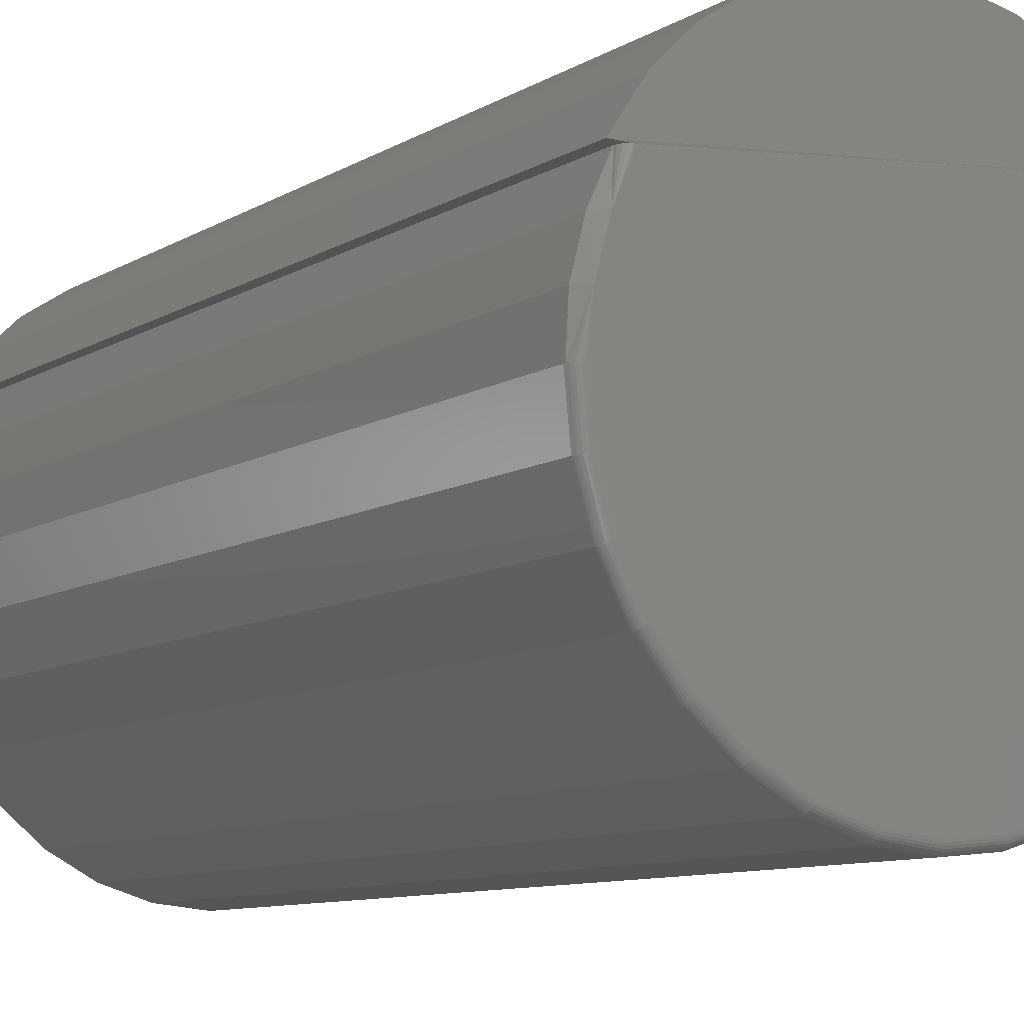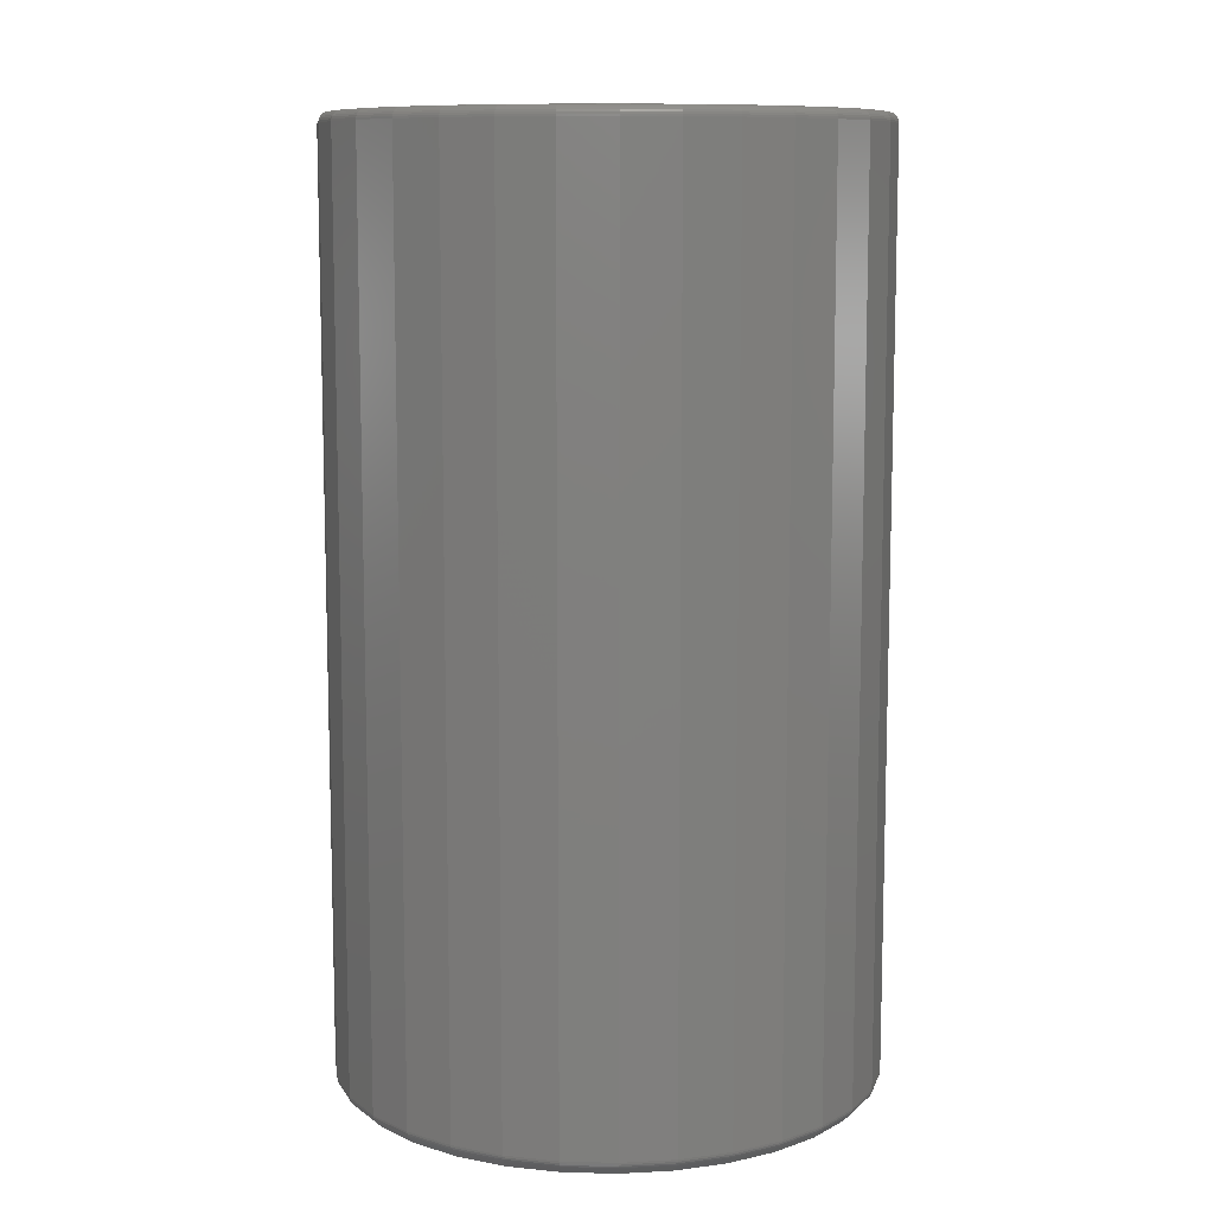
<metadata>
{"format":"stl","ext":"stl","renderer":"f3d","projection":"perspective","resolution":1024,"background":"white","views":[{"elev":-9.5,"azim":-33.7,"up":"+Y"},{"elev":9.8,"azim":-13.3,"up":"+Z"}]}
</metadata>
<code>
# stl→obj: 335 verts, 666 faces
v -0.05652 0.2026 0
v -0.0165 0.2106 0
v 0.02431 0.2106 0
v 0.04642 -0.1937 0
v -0.03063 -0.1937 0
v 0.08346 -0.1824 0
v 0.007895 -0.1975 0
v 0.1648 0.1355 0
v 0.1875 0.1016 0
v 0.1772 0.1016 0
v -0.1614 0.1016 0
v -0.1797 0.1016 0
v -0.157 0.1355 0
v -0.1282 0.1644 0
v 0.136 0.1644 0
v 0.06434 0.2026 0
v 0.102 0.187 0
v -0.09423 0.187 0
v -0.06767 -0.1824 0
v -0.1018 -0.1642 0
v 0.1176 -0.1642 0
v -0.1317 -0.1396 0
v 0.1475 -0.1396 0
v -0.1563 -0.1097 0
v 0.1721 -0.1097 0
v -0.1745 -0.07556 0
v 0.1903 -0.07556 0
v -0.1858 -0.03852 0
v 0.2016 -0.03852 0
v -0.1896 1.892e-17 0
v 0.2053 -5.362e-17 0
v -0.1864 0.03537 0
v 0.2022 0.03537 0
v -0.1769 0.06959 0
v 0.1927 0.06959 0
v 0.1648 0.1355 0.7109
v 0.18 0.1016 0.7105
v 0.1875 0.1016 0.7109
v 0.1787 0.1016 0.7108
v 0.1772 0.1016 0.7109
v -0.1643 0.1016 0.7105
v -0.1629 0.1016 0.7108
v -0.1797 0.1016 0.7109
v -0.1614 0.1016 0.7109
v 0.02431 0.2106 0.7109
v -0.0165 0.2106 0.7109
v -0.05652 0.2026 0.7109
v 0.08346 -0.1824 0.7109
v -0.03063 -0.1937 0.7109
v 0.04642 -0.1937 0.7109
v 0.007895 -0.1975 0.7109
v 0.136 0.1644 0.7109
v -0.1282 0.1644 0.7109
v -0.157 0.1355 0.7109
v -0.09423 0.187 0.7109
v 0.102 0.187 0.7109
v 0.06434 0.2026 0.7109
v 0.1927 0.06959 0.7109
v -0.1769 0.06959 0.7109
v 0.2022 0.03537 0.7109
v -0.1864 0.03537 0.7109
v 0.2053 -5.362e-17 0.7109
v -0.1896 1.892e-17 0.7109
v 0.2016 -0.03852 0.7109
v -0.1858 -0.03852 0.7109
v 0.1903 -0.07556 0.7109
v -0.1745 -0.07556 0.7109
v 0.1721 -0.1097 0.7109
v -0.1563 -0.1097 0.7109
v 0.1475 -0.1396 0.7109
v -0.1317 -0.1396 0.7109
v 0.1176 -0.1642 0.7109
v -0.1018 -0.1642 0.7109
v -0.06767 -0.1824 0.7109
v -0.1678 0.1016 0.005524
v -0.1688 0.1016 0.006462
v -0.17 0.1016 0.008634
v -0.1705 0.1016 0.01105
v -0.1705 0.1016 0.7031
v -0.1701 0.1016 0.7054
v -0.1688 0.1016 0.7076
v -0.1668 0.1016 0.7094
v 0.1863 0.1016 0.01105
v 0.1858 0.1016 0.008634
v 0.1846 0.1016 0.006462
v 0.1836 0.1016 0.005524
v 0.1826 0.1016 0.7094
v 0.1846 0.1016 0.7076
v 0.1859 0.1016 0.7054
v 0.1863 0.1016 0.7031
v 0.2011 0.06943 0.7031
v 0.2069 -1.388e-17 0.7108
v 0.2083 0 0.7103
v 0.2097 0 0.7096
v 0.2109 -1.388e-17 0.7086
v 0.2118 0 0.7075
v 0.2126 0 0.7061
v 0.213 0 0.7046
v 0.2132 1.32e-16 0.7031
v 0.2101 0.03524 0.7031
v -0.1974 -6.602e-17 0.7031
v -0.1972 -5.551e-17 0.7046
v -0.1943 0.03524 0.7031
v -0.1853 0.06943 0.7031
v -0.1968 -5.551e-17 0.7061
v -0.1961 -6.939e-17 0.7075
v -0.1951 -6.939e-17 0.7086
v -0.1939 -5.551e-17 0.7096
v -0.1925 -5.551e-17 0.7103
v -0.1911 -5.551e-17 0.7108
v 0.2078 0.03527 0.005524
v 0.2109 -8.861e-17 0.005524
v 0.1986 0.06948 0.005524
v -0.1951 1.385e-16 0.005524
v -0.192 0.03527 0.005524
v -0.1828 0.06948 0.005524
v -0.1974 -6.602e-17 0.01105
v -0.1943 0.03524 0.01105
v -0.1853 0.06943 0.01105
v 0.2011 0.06943 0.01105
v 0.2101 0.03524 0.01105
v 0.2132 1.32e-16 0.01105
v 0.1995 0.06981 0.006708
v 0.2002 0.07006 0.008059
v 0.2118 -1.495e-17 0.006708
v 0.2087 0.03544 0.006708
v 0.2126 2.889e-18 0.008059
v 0.2094 0.03557 0.008059
v 0.213 1.501e-17 0.009524
v 0.2099 0.03565 0.009524
v 0.2006 0.07021 0.009524
v -0.1844 0.07006 0.008059
v -0.1837 0.06981 0.006708
v -0.1848 0.07021 0.009524
v -0.1929 0.03544 0.006708
v -0.1961 1.967e-16 0.006708
v -0.1937 0.03557 0.008059
v -0.1968 2.111e-16 0.008059
v -0.1941 0.03565 0.009524
v -0.1972 2.266e-16 0.009524
v 0.2092 -0.04004 0.01105
v 0.2092 -0.04004 0.7031
v 0.1975 -0.07855 0.01105
v 0.1975 -0.07855 0.7031
v 0.1786 -0.114 0.01105
v 0.1786 -0.114 0.7031
v 0.153 -0.1451 0.01105
v 0.153 -0.1451 0.7031
v 0.1219 -0.1707 0.01105
v 0.1219 -0.1707 0.7031
v 0.08645 -0.1896 0.01105
v 0.08645 -0.1896 0.7031
v 0.04794 -0.2013 0.01105
v 0.04794 -0.2013 0.7031
v 0.007895 -0.2053 0.01105
v 0.007895 -0.2053 0.7031
v -0.03215 -0.2013 0.01105
v -0.03215 -0.2013 0.7031
v -0.07066 -0.1896 0.01105
v -0.07066 -0.1896 0.7031
v -0.1061 -0.1707 0.01105
v -0.1061 -0.1707 0.7031
v -0.1372 -0.1451 0.01105
v -0.1372 -0.1451 0.7031
v -0.1628 -0.114 0.01105
v -0.1628 -0.114 0.7031
v -0.1817 -0.07855 0.01105
v -0.1817 -0.07855 0.7031
v -0.1934 -0.04004 0.01105
v -0.1934 -0.04004 0.7031
v -0.1912 -0.0396 0.005524
v 0.207 -0.0396 0.005524
v -0.1796 -0.07768 0.005524
v -0.1356 -0.1435 0.005524
v -0.1609 -0.1128 0.005524
v -0.06978 -0.1875 0.005524
v -0.1049 -0.1688 0.005524
v 0.007895 -0.203 0.005524
v -0.0317 -0.1991 0.005524
v 0.08557 -0.1875 0.005524
v 0.04749 -0.1991 0.005524
v 0.1514 -0.1435 0.005524
v 0.1207 -0.1688 0.005524
v 0.1954 -0.07768 0.005524
v 0.1767 -0.1128 0.005524
v -0.1921 -0.03979 0.006708
v -0.1928 -0.03993 0.008059
v -0.1933 -0.04002 0.009524
v 0.2079 -0.03979 0.006708
v 0.2086 -0.03993 0.008059
v 0.2091 -0.04002 0.009524
v 0.1963 -0.07805 0.006708
v 0.197 -0.07832 0.008059
v 0.1974 -0.07849 0.009524
v 0.1775 -0.1133 0.006708
v 0.1781 -0.1137 0.008059
v 0.1784 -0.114 0.009524
v 0.1521 -0.1442 0.006708
v 0.1526 -0.1447 0.008059
v 0.1529 -0.145 0.009524
v 0.1212 -0.1696 0.006708
v 0.1216 -0.1702 0.008059
v 0.1218 -0.1705 0.009524
v 0.08594 -0.1884 0.006708
v 0.08622 -0.1891 0.008059
v 0.08639 -0.1895 0.009524
v 0.04768 -0.2 0.006708
v 0.04782 -0.2007 0.008059
v 0.04791 -0.2012 0.009524
v 0.007895 -0.2039 0.006708
v 0.007895 -0.2047 0.008059
v 0.007895 -0.2051 0.009524
v -0.03189 -0.2 0.006708
v -0.03203 -0.2007 0.008059
v -0.03212 -0.2012 0.009524
v -0.07015 -0.1884 0.006708
v -0.07043 -0.1891 0.008059
v -0.0706 -0.1895 0.009524
v -0.1054 -0.1696 0.006708
v -0.1058 -0.1702 0.008059
v -0.1061 -0.1705 0.009524
v -0.1363 -0.1442 0.006708
v -0.1368 -0.1447 0.008059
v -0.1371 -0.145 0.009524
v -0.1617 -0.1133 0.006708
v -0.1623 -0.1137 0.008059
v -0.1627 -0.114 0.009524
v -0.1805 -0.07805 0.006708
v -0.1812 -0.07832 0.008059
v -0.1816 -0.07849 0.009524
v 0.203 -0.03882 0.7108
v 0.2045 -0.0391 0.7103
v 0.2058 -0.03937 0.7096
v 0.207 -0.0396 0.7086
v 0.2079 -0.03979 0.7075
v 0.2086 -0.03993 0.7061
v 0.2091 -0.04002 0.7046
v -0.1873 -0.03882 0.7108
v -0.1887 -0.0391 0.7103
v -0.19 -0.03937 0.7096
v -0.1912 -0.0396 0.7086
v -0.1921 -0.03979 0.7075
v -0.1928 -0.03993 0.7061
v -0.1933 -0.04002 0.7046
v -0.1759 -0.07614 0.7108
v -0.1773 -0.07671 0.7103
v -0.1785 -0.07722 0.7096
v -0.1796 -0.07768 0.7086
v -0.1805 -0.07805 0.7075
v -0.1812 -0.07832 0.7061
v -0.1816 -0.07849 0.7046
v -0.1575 -0.1105 0.7108
v -0.1588 -0.1114 0.7103
v -0.1599 -0.1121 0.7096
v -0.1609 -0.1128 0.7086
v -0.1617 -0.1133 0.7075
v -0.1623 -0.1137 0.7061
v -0.1627 -0.114 0.7046
v -0.1328 -0.1407 0.7108
v -0.1338 -0.1417 0.7103
v -0.1348 -0.1427 0.7096
v -0.1356 -0.1435 0.7086
v -0.1363 -0.1442 0.7075
v -0.1368 -0.1447 0.7061
v -0.1371 -0.145 0.7046
v -0.1026 -0.1654 0.7108
v -0.1035 -0.1667 0.7103
v -0.1042 -0.1678 0.7096
v -0.1049 -0.1688 0.7086
v -0.1054 -0.1696 0.7075
v -0.1058 -0.1702 0.7061
v -0.1061 -0.1705 0.7046
v -0.06825 -0.1838 0.7108
v -0.06881 -0.1852 0.7103
v -0.06933 -0.1864 0.7096
v -0.06978 -0.1875 0.7086
v -0.07015 -0.1884 0.7075
v -0.07043 -0.1891 0.7061
v -0.0706 -0.1895 0.7046
v -0.03092 -0.1952 0.7108
v -0.03121 -0.1966 0.7103
v -0.03147 -0.1979 0.7096
v -0.0317 -0.1991 0.7086
v -0.03189 -0.2 0.7075
v -0.03203 -0.2007 0.7061
v -0.03212 -0.2012 0.7046
v 0.007895 -0.199 0.7108
v 0.007895 -0.2004 0.7103
v 0.007895 -0.2018 0.7096
v 0.007895 -0.203 0.7086
v 0.007895 -0.2039 0.7075
v 0.007895 -0.2047 0.7061
v 0.007895 -0.2051 0.7046
v 0.04671 -0.1952 0.7108
v 0.047 -0.1966 0.7103
v 0.04726 -0.1979 0.7096
v 0.04749 -0.1991 0.7086
v 0.04768 -0.2 0.7075
v 0.04782 -0.2007 0.7061
v 0.04791 -0.2012 0.7046
v 0.08404 -0.1838 0.7108
v 0.0846 -0.1852 0.7103
v 0.08512 -0.1864 0.7096
v 0.08557 -0.1875 0.7086
v 0.08594 -0.1884 0.7075
v 0.08622 -0.1891 0.7061
v 0.08639 -0.1895 0.7046
v 0.1184 -0.1654 0.7108
v 0.1193 -0.1667 0.7103
v 0.12 -0.1678 0.7096
v 0.1207 -0.1688 0.7086
v 0.1212 -0.1696 0.7075
v 0.1216 -0.1702 0.7061
v 0.1218 -0.1705 0.7046
v 0.1486 -0.1407 0.7108
v 0.1496 -0.1417 0.7103
v 0.1506 -0.1427 0.7096
v 0.1514 -0.1435 0.7086
v 0.1521 -0.1442 0.7075
v 0.1526 -0.1447 0.7061
v 0.1529 -0.145 0.7046
v 0.1733 -0.1105 0.7108
v 0.1746 -0.1114 0.7103
v 0.1757 -0.1121 0.7096
v 0.1767 -0.1128 0.7086
v 0.1775 -0.1133 0.7075
v 0.1781 -0.1137 0.7061
v 0.1784 -0.114 0.7046
v 0.1917 -0.07614 0.7108
v 0.1931 -0.07671 0.7103
v 0.1943 -0.07722 0.7096
v 0.1954 -0.07768 0.7086
v 0.1963 -0.07805 0.7075
v 0.197 -0.07832 0.7061
v 0.1974 -0.07849 0.7046
f 1 2 3
f 4 5 6
f 7 5 4
f 8 9 10
f 8 10 11
f 8 11 12
f 8 12 13
f 8 13 14
f 8 14 15
f 3 16 1
f 1 16 17
f 1 17 18
f 18 17 15
f 18 15 14
f 5 19 6
f 6 19 20
f 6 20 21
f 21 20 22
f 21 22 23
f 23 22 24
f 23 24 25
f 25 24 26
f 25 26 27
f 27 26 28
f 27 28 29
f 29 28 30
f 29 30 31
f 31 30 32
f 31 32 33
f 33 32 34
f 33 34 35
f 35 34 11
f 35 11 10
f 36 37 38
f 39 36 40
f 37 36 39
f 36 41 42
f 41 36 43
f 36 42 44
f 45 46 47
f 48 49 50
f 50 49 51
f 36 44 40
f 36 52 53
f 36 53 54
f 36 54 43
f 53 52 55
f 55 52 56
f 55 56 47
f 47 56 57
f 47 57 45
f 40 44 58
f 58 44 59
f 58 59 60
f 60 59 61
f 60 61 62
f 62 61 63
f 62 63 64
f 64 63 65
f 64 65 66
f 66 65 67
f 66 67 68
f 68 67 69
f 68 69 70
f 70 69 71
f 70 71 72
f 72 71 73
f 72 73 48
f 48 73 74
f 48 74 49
f 12 43 13
f 13 43 54
f 13 54 14
f 14 54 53
f 14 53 18
f 18 53 55
f 18 55 1
f 1 55 47
f 1 47 2
f 2 47 46
f 2 46 3
f 3 46 45
f 3 45 16
f 16 45 57
f 16 57 17
f 17 57 56
f 17 56 15
f 15 56 52
f 15 52 8
f 8 52 36
f 8 36 9
f 9 36 38
f 12 11 75
f 12 75 76
f 12 76 77
f 12 77 78
f 43 12 78
f 43 78 79
f 43 79 80
f 43 80 81
f 43 81 82
f 43 82 41
f 9 83 84
f 9 84 85
f 9 85 86
f 9 86 10
f 38 37 87
f 38 87 88
f 38 88 89
f 38 89 90
f 38 90 83
f 38 83 9
f 40 37 39
f 58 60 91
f 58 91 90
f 58 90 89
f 58 89 88
f 58 88 87
f 58 87 37
f 58 37 40
f 60 62 92
f 60 92 93
f 60 93 94
f 60 94 95
f 60 95 96
f 60 96 97
f 60 97 98
f 60 98 99
f 60 99 100
f 60 100 91
f 101 102 103
f 61 59 104
f 61 104 103
f 61 103 102
f 61 102 105
f 61 105 106
f 61 106 107
f 61 107 108
f 61 108 109
f 61 109 110
f 61 110 63
f 59 44 42
f 59 42 41
f 59 41 82
f 59 82 81
f 59 81 80
f 59 80 79
f 59 79 104
f 31 111 112
f 31 33 111
f 86 35 10
f 86 113 35
f 35 113 33
f 113 111 33
f 114 32 30
f 114 115 32
f 11 116 75
f 11 34 116
f 115 116 32
f 32 116 34
f 117 101 118
f 118 101 103
f 118 103 119
f 119 103 104
f 119 104 78
f 78 104 79
f 83 90 120
f 120 90 91
f 120 91 121
f 121 91 100
f 121 100 122
f 122 100 99
f 123 84 124
f 112 111 125
f 125 111 126
f 125 126 127
f 127 126 128
f 127 128 129
f 129 128 130
f 129 130 122
f 122 130 121
f 113 86 123
f 123 86 85
f 123 85 84
f 83 120 84
f 84 120 131
f 84 131 124
f 111 113 126
f 126 113 123
f 126 123 128
f 128 123 124
f 128 124 130
f 130 124 131
f 130 131 121
f 121 131 120
f 76 132 77
f 75 116 76
f 76 116 133
f 76 133 132
f 119 78 134
f 134 78 77
f 134 77 132
f 115 114 135
f 135 114 136
f 135 136 137
f 137 136 138
f 137 138 139
f 139 138 140
f 139 140 118
f 118 140 117
f 116 115 133
f 133 115 135
f 133 135 132
f 132 135 137
f 132 137 134
f 134 137 139
f 134 139 119
f 119 139 118
f 122 99 141
f 141 99 142
f 141 142 143
f 143 142 144
f 143 144 145
f 145 144 146
f 145 146 147
f 147 146 148
f 147 148 149
f 149 148 150
f 149 150 151
f 151 150 152
f 151 152 153
f 153 152 154
f 153 154 155
f 155 154 156
f 155 156 157
f 157 156 158
f 157 158 159
f 159 158 160
f 159 160 161
f 161 160 162
f 161 162 163
f 163 162 164
f 163 164 165
f 165 164 166
f 165 166 167
f 167 166 168
f 167 168 169
f 169 168 170
f 169 170 117
f 117 170 101
f 30 171 114
f 30 28 171
f 112 29 31
f 112 172 29
f 26 173 171
f 26 171 28
f 24 174 175
f 175 173 24
f 24 173 26
f 19 176 177
f 19 177 20
f 177 22 20
f 5 178 179
f 179 176 5
f 5 176 19
f 6 180 181
f 6 181 4
f 181 7 4
f 21 182 183
f 183 180 21
f 21 180 6
f 27 184 185
f 27 185 25
f 185 23 25
f 172 184 29
f 29 184 27
f 174 24 22
f 22 177 174
f 178 5 7
f 7 181 178
f 182 21 23
f 23 185 182
f 114 171 136
f 136 171 186
f 136 186 138
f 138 186 187
f 138 187 140
f 140 187 188
f 140 188 117
f 117 188 169
f 172 112 189
f 189 112 125
f 189 125 190
f 190 125 127
f 190 127 191
f 191 127 129
f 191 129 141
f 141 129 122
f 184 172 192
f 192 172 189
f 192 189 193
f 193 189 190
f 193 190 194
f 194 190 191
f 194 191 143
f 143 191 141
f 185 184 195
f 195 184 192
f 195 192 196
f 196 192 193
f 196 193 197
f 197 193 194
f 197 194 145
f 145 194 143
f 182 185 198
f 198 185 195
f 198 195 199
f 199 195 196
f 199 196 200
f 200 196 197
f 200 197 147
f 147 197 145
f 183 182 201
f 201 182 198
f 201 198 202
f 202 198 199
f 202 199 203
f 203 199 200
f 203 200 149
f 149 200 147
f 180 183 204
f 204 183 201
f 204 201 205
f 205 201 202
f 205 202 206
f 206 202 203
f 206 203 151
f 151 203 149
f 181 180 207
f 207 180 204
f 207 204 208
f 208 204 205
f 208 205 209
f 209 205 206
f 209 206 153
f 153 206 151
f 178 181 210
f 210 181 207
f 210 207 211
f 211 207 208
f 211 208 212
f 212 208 209
f 212 209 155
f 155 209 153
f 179 178 213
f 213 178 210
f 213 210 214
f 214 210 211
f 214 211 215
f 215 211 212
f 215 212 157
f 157 212 155
f 176 179 216
f 216 179 213
f 216 213 217
f 217 213 214
f 217 214 218
f 218 214 215
f 218 215 159
f 159 215 157
f 177 176 219
f 219 176 216
f 219 216 220
f 220 216 217
f 220 217 221
f 221 217 218
f 221 218 161
f 161 218 159
f 174 177 222
f 222 177 219
f 222 219 223
f 223 219 220
f 223 220 224
f 224 220 221
f 224 221 163
f 163 221 161
f 175 174 225
f 225 174 222
f 225 222 226
f 226 222 223
f 226 223 227
f 227 223 224
f 227 224 165
f 165 224 163
f 173 175 228
f 228 175 225
f 228 225 229
f 229 225 226
f 229 226 230
f 230 226 227
f 230 227 167
f 167 227 165
f 171 173 186
f 186 173 228
f 186 228 187
f 187 228 229
f 187 229 188
f 188 229 230
f 188 230 169
f 169 230 167
f 62 64 92
f 92 64 231
f 92 231 93
f 93 231 232
f 93 232 94
f 94 232 233
f 94 233 95
f 95 233 234
f 95 234 96
f 96 234 235
f 96 235 97
f 97 235 236
f 97 236 98
f 98 236 237
f 98 237 99
f 99 237 142
f 65 63 238
f 238 63 110
f 238 110 239
f 239 110 109
f 239 109 240
f 240 109 108
f 240 108 241
f 241 108 107
f 241 107 242
f 242 107 106
f 242 106 243
f 243 106 105
f 243 105 244
f 244 105 102
f 244 102 170
f 170 102 101
f 67 65 245
f 245 65 238
f 245 238 246
f 246 238 239
f 246 239 247
f 247 239 240
f 247 240 248
f 248 240 241
f 248 241 249
f 249 241 242
f 249 242 250
f 250 242 243
f 250 243 251
f 251 243 244
f 251 244 168
f 168 244 170
f 69 67 252
f 252 67 245
f 252 245 253
f 253 245 246
f 253 246 254
f 254 246 247
f 254 247 255
f 255 247 248
f 255 248 256
f 256 248 249
f 256 249 257
f 257 249 250
f 257 250 258
f 258 250 251
f 258 251 166
f 166 251 168
f 71 69 259
f 259 69 252
f 259 252 260
f 260 252 253
f 260 253 261
f 261 253 254
f 261 254 262
f 262 254 255
f 262 255 263
f 263 255 256
f 263 256 264
f 264 256 257
f 264 257 265
f 265 257 258
f 265 258 164
f 164 258 166
f 73 71 266
f 266 71 259
f 266 259 267
f 267 259 260
f 267 260 268
f 268 260 261
f 268 261 269
f 269 261 262
f 269 262 270
f 270 262 263
f 270 263 271
f 271 263 264
f 271 264 272
f 272 264 265
f 272 265 162
f 162 265 164
f 74 73 273
f 273 73 266
f 273 266 274
f 274 266 267
f 274 267 275
f 275 267 268
f 275 268 276
f 276 268 269
f 276 269 277
f 277 269 270
f 277 270 278
f 278 270 271
f 278 271 279
f 279 271 272
f 279 272 160
f 160 272 162
f 49 74 280
f 280 74 273
f 280 273 281
f 281 273 274
f 281 274 282
f 282 274 275
f 282 275 283
f 283 275 276
f 283 276 284
f 284 276 277
f 284 277 285
f 285 277 278
f 285 278 286
f 286 278 279
f 286 279 158
f 158 279 160
f 51 49 287
f 287 49 280
f 287 280 288
f 288 280 281
f 288 281 289
f 289 281 282
f 289 282 290
f 290 282 283
f 290 283 291
f 291 283 284
f 291 284 292
f 292 284 285
f 292 285 293
f 293 285 286
f 293 286 156
f 156 286 158
f 50 51 294
f 294 51 287
f 294 287 295
f 295 287 288
f 295 288 296
f 296 288 289
f 296 289 297
f 297 289 290
f 297 290 298
f 298 290 291
f 298 291 299
f 299 291 292
f 299 292 300
f 300 292 293
f 300 293 154
f 154 293 156
f 48 50 301
f 301 50 294
f 301 294 302
f 302 294 295
f 302 295 303
f 303 295 296
f 303 296 304
f 304 296 297
f 304 297 305
f 305 297 298
f 305 298 306
f 306 298 299
f 306 299 307
f 307 299 300
f 307 300 152
f 152 300 154
f 72 48 308
f 308 48 301
f 308 301 309
f 309 301 302
f 309 302 310
f 310 302 303
f 310 303 311
f 311 303 304
f 311 304 312
f 312 304 305
f 312 305 313
f 313 305 306
f 313 306 314
f 314 306 307
f 314 307 150
f 150 307 152
f 70 72 315
f 315 72 308
f 315 308 316
f 316 308 309
f 316 309 317
f 317 309 310
f 317 310 318
f 318 310 311
f 318 311 319
f 319 311 312
f 319 312 320
f 320 312 313
f 320 313 321
f 321 313 314
f 321 314 148
f 148 314 150
f 68 70 322
f 322 70 315
f 322 315 323
f 323 315 316
f 323 316 324
f 324 316 317
f 324 317 325
f 325 317 318
f 325 318 326
f 326 318 319
f 326 319 327
f 327 319 320
f 327 320 328
f 328 320 321
f 328 321 146
f 146 321 148
f 66 68 329
f 329 68 322
f 329 322 330
f 330 322 323
f 330 323 331
f 331 323 324
f 331 324 332
f 332 324 325
f 332 325 333
f 333 325 326
f 333 326 334
f 334 326 327
f 334 327 335
f 335 327 328
f 335 328 144
f 144 328 146
f 64 66 231
f 231 66 329
f 231 329 232
f 232 329 330
f 232 330 233
f 233 330 331
f 233 331 234
f 234 331 332
f 234 332 235
f 235 332 333
f 235 333 236
f 236 333 334
f 236 334 237
f 237 334 335
f 237 335 142
f 142 335 144

</code>
